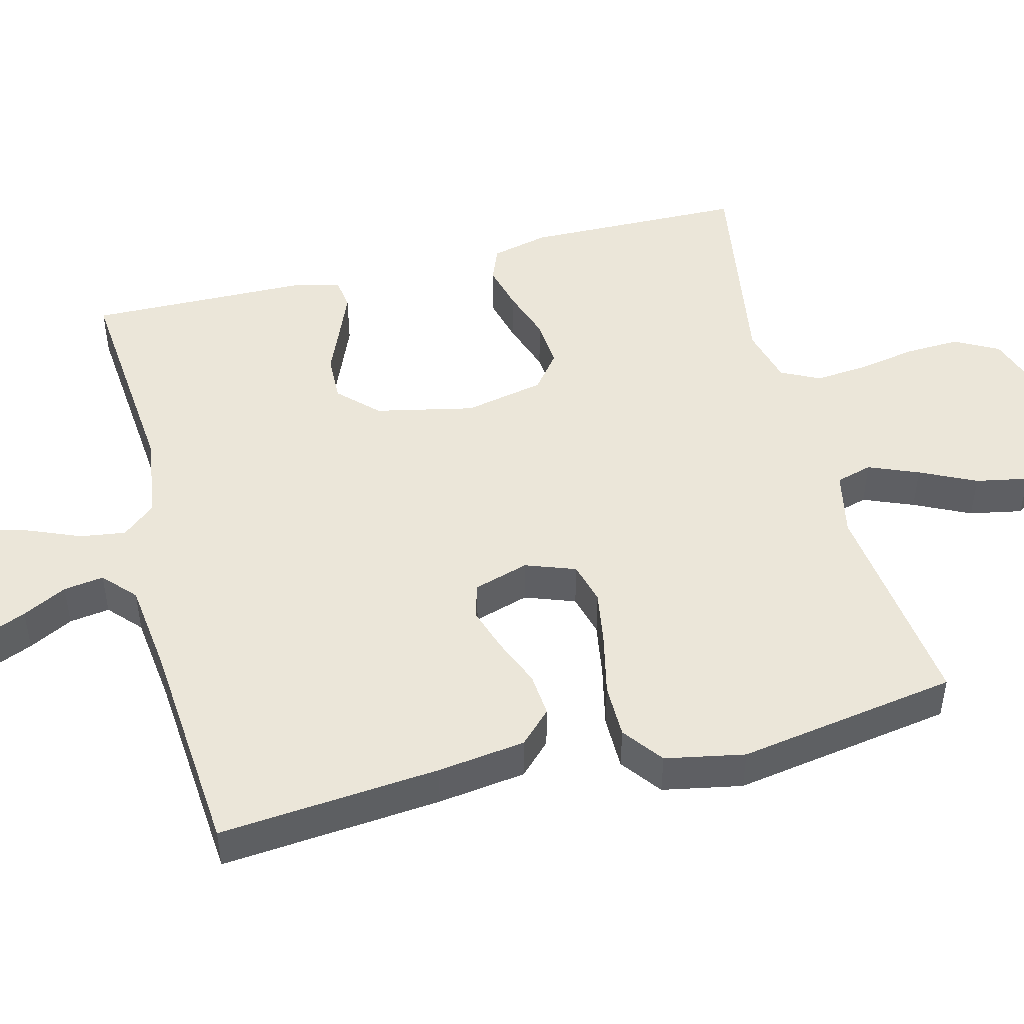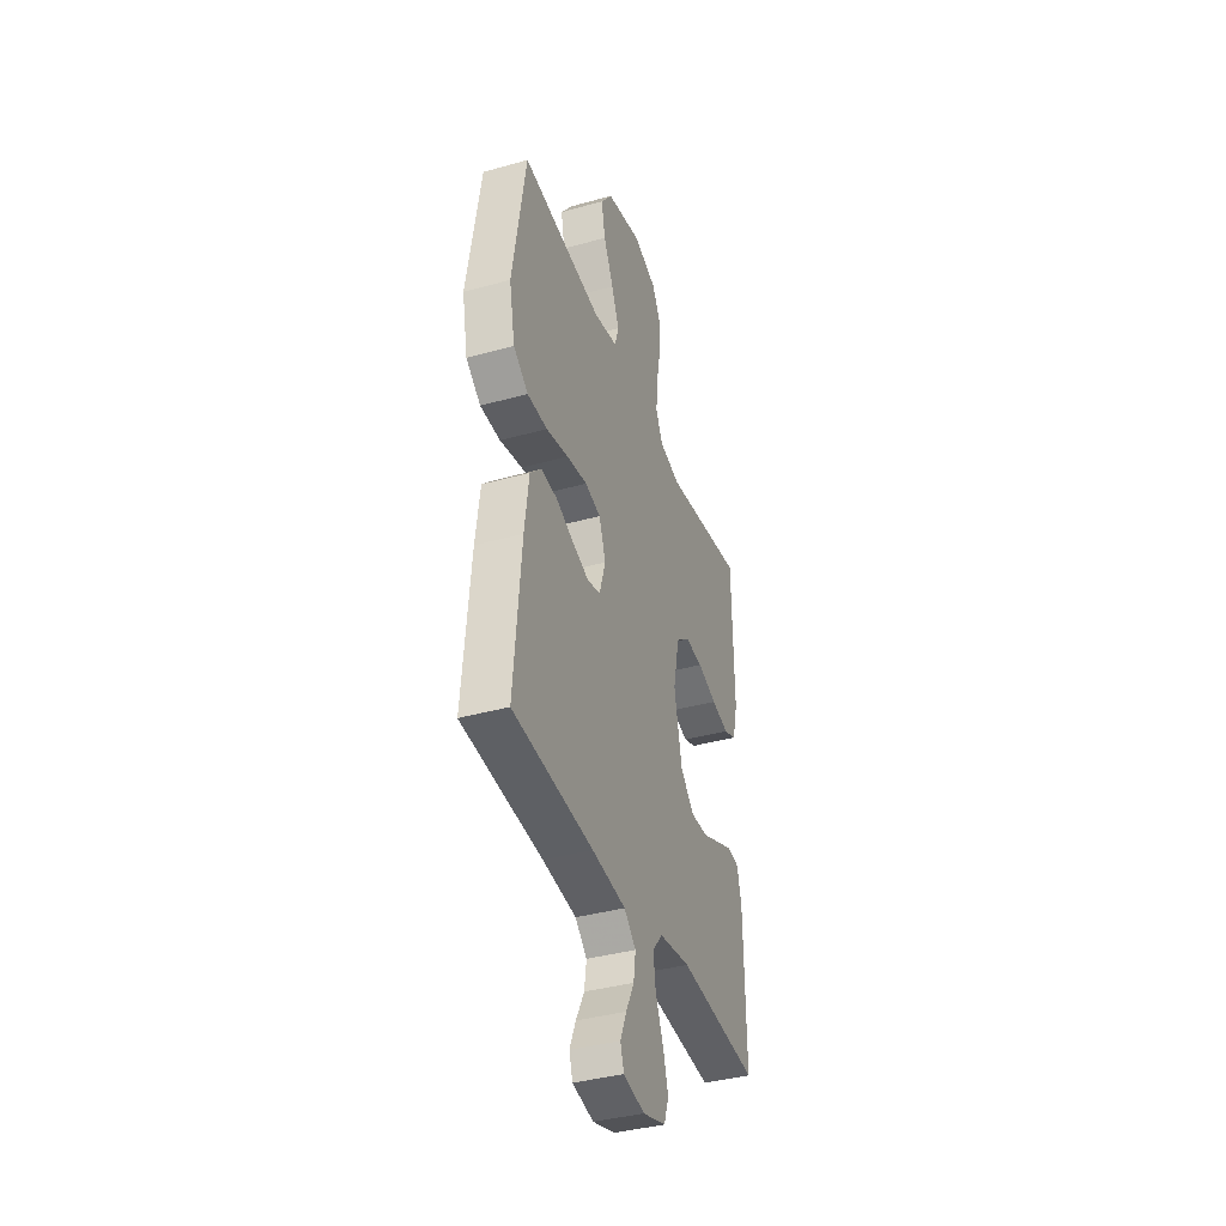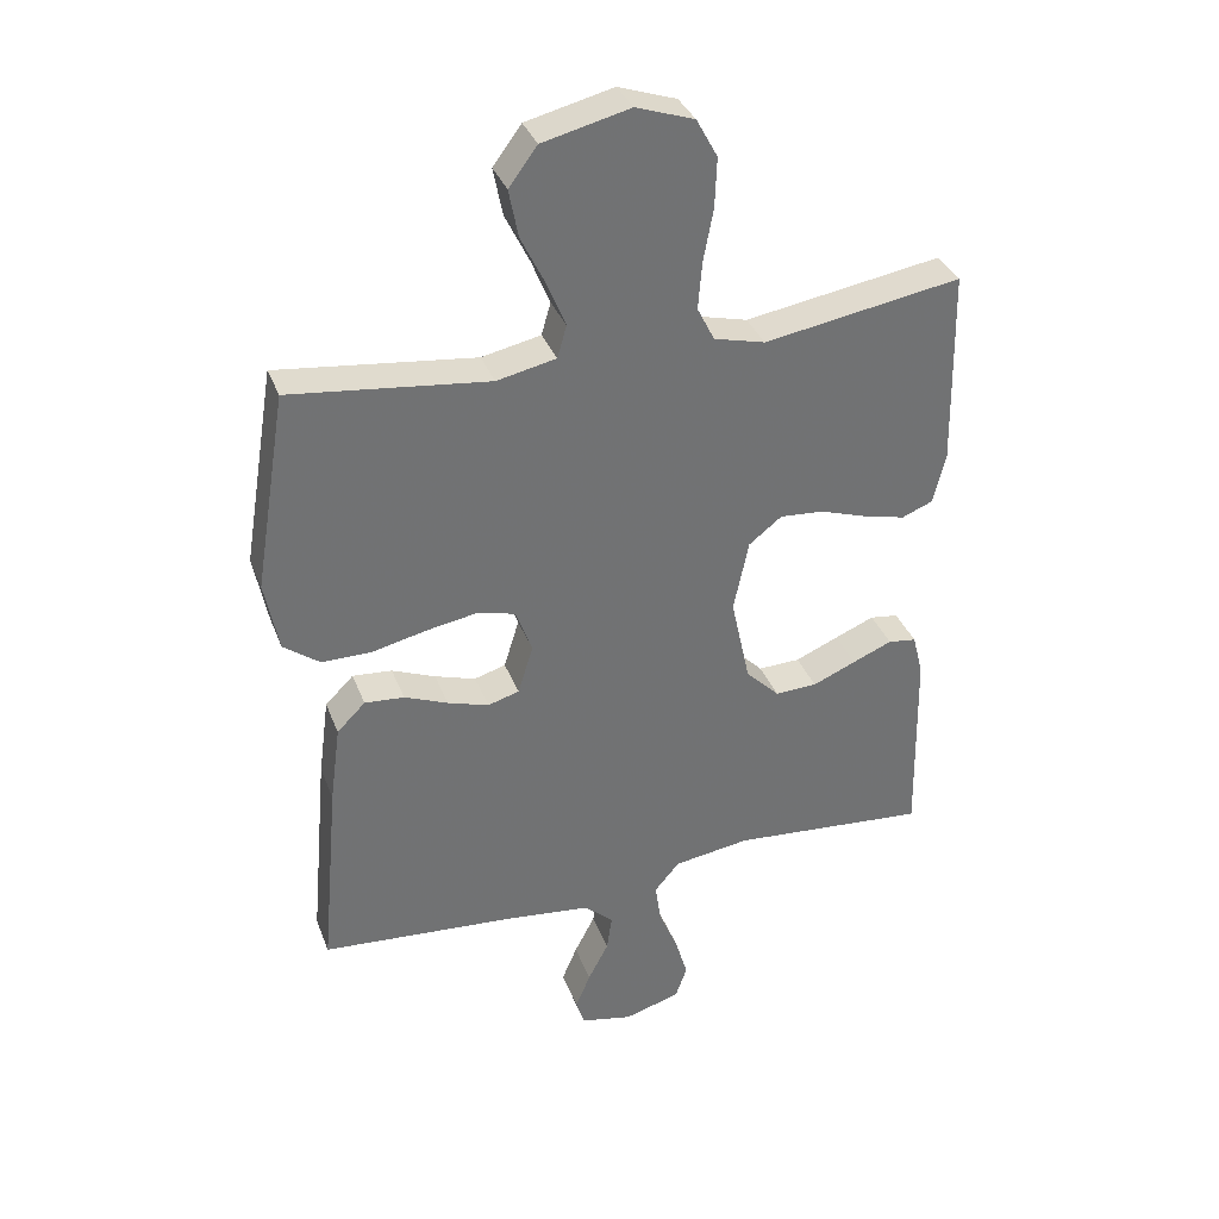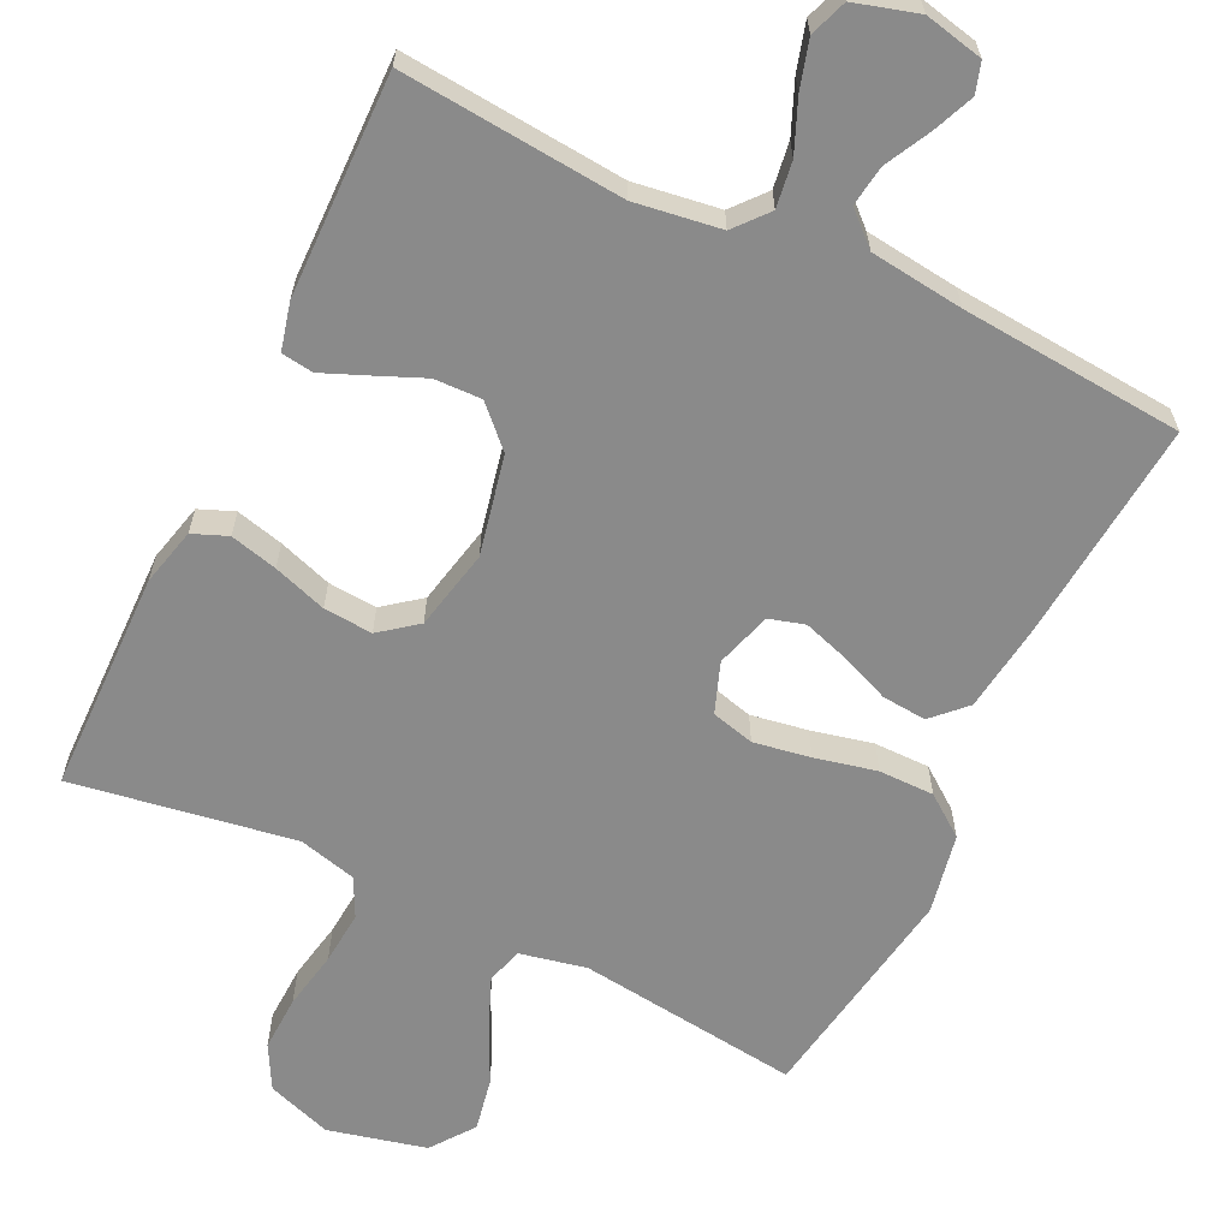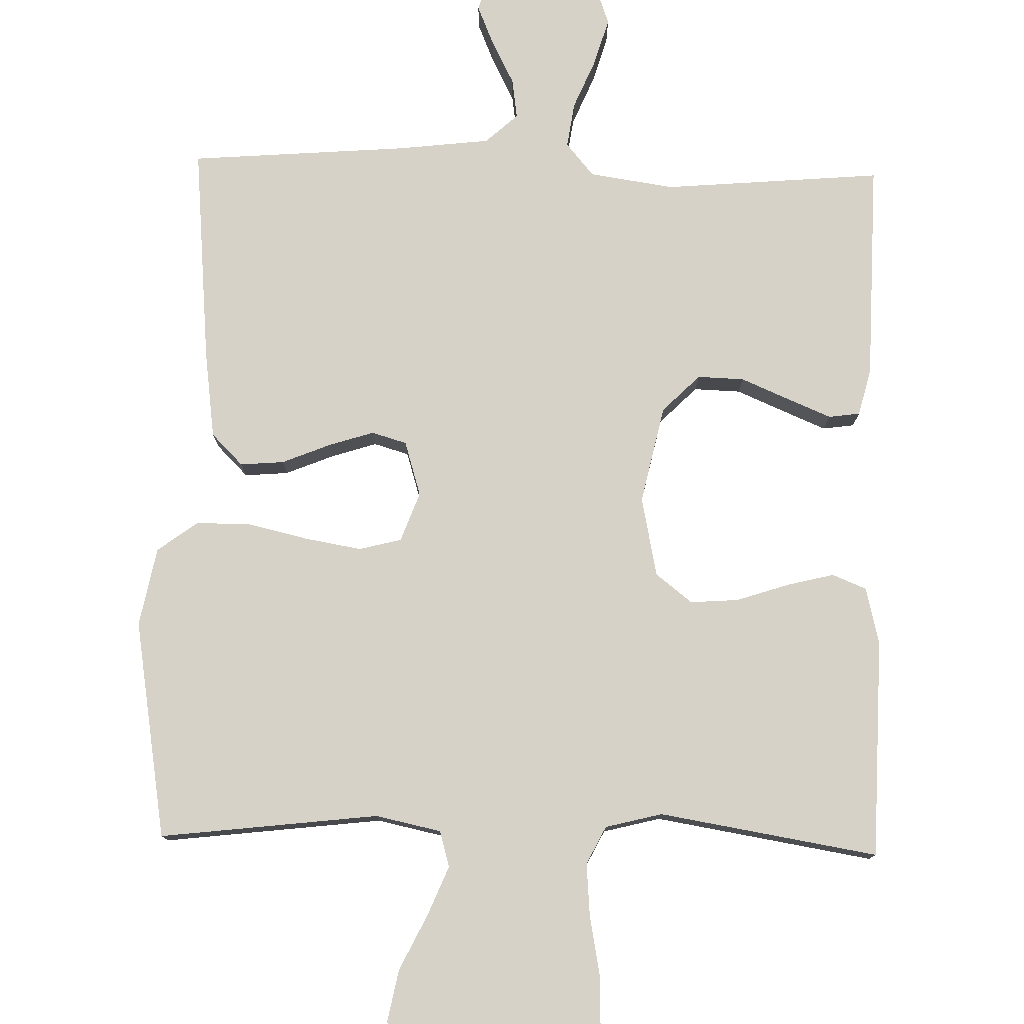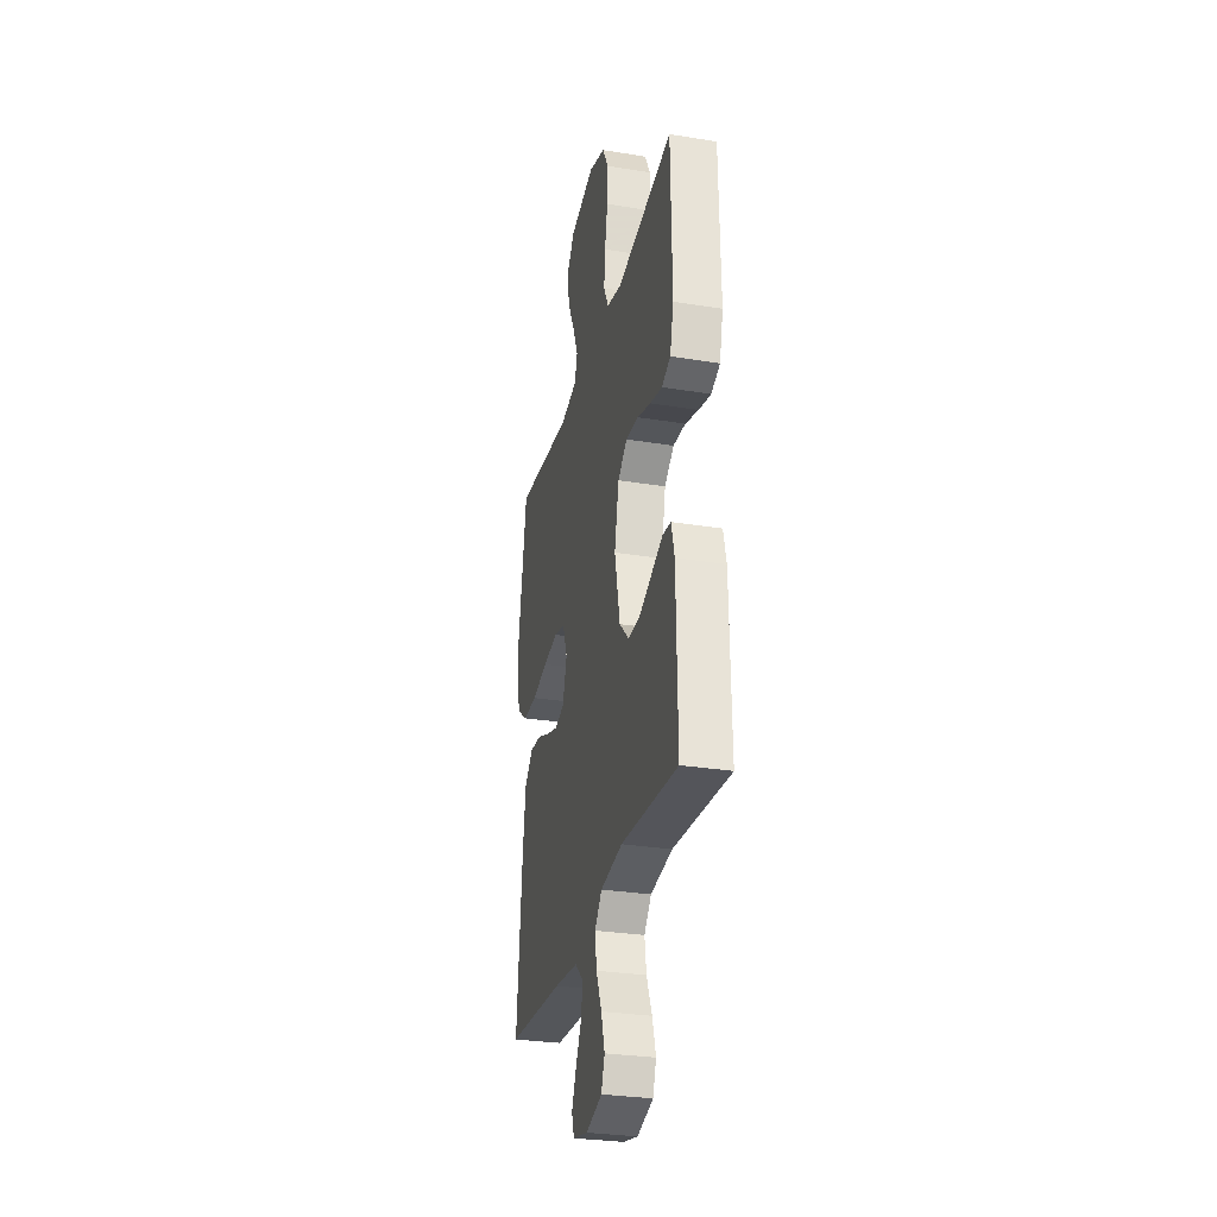
<metadata>
{"format":"obj","ext":"obj","renderer":"f3d","projection":"perspective","resolution":1024,"background":"white","views":[{"elev":47.7,"azim":-104.4,"up":"+Y"},{"elev":-38.5,"azim":-70.6,"up":"+Z"},{"elev":35.2,"azim":-19.3,"up":"+Z"},{"elev":-63.5,"azim":154.2,"up":"+Y"},{"elev":77.9,"azim":1.5,"up":"+Y"},{"elev":-29.7,"azim":76.6,"up":"+Z"}]}
</metadata>
<code>
v -0.5 0.07 -0.5
v -0.473 0.07 -0.2
v -0.457 0.07 -0.08
v -0.414 0.07 -0.037
v -0.354 0.07 -0.042
v -0.288 0.07 -0.069
v -0.226 0.07 -0.089
v -0.178 0.07 -0.075
v -0.155 0.07 0
v -0.18 0.07 0.068
v -0.238 0.07 0.083
v -0.315 0.07 0.07
v -0.398 0.07 0.051
v -0.473 0.07 0.051
v -0.528 0.07 0.092
v -0.549 0.07 0.2
v -0.5 0.07 0.5
v -0.2 0.07 0.464
v -0.11 0.07 0.483
v -0.096 0.07 0.532
v -0.124 0.07 0.6
v -0.161 0.07 0.676
v -0.175 0.07 0.748
v -0.132 0.07 0.806
v 0 0.07 0.838
v 0.088 0.07 0.808
v 0.12 0.07 0.749
v 0.117 0.07 0.674
v 0.102 0.07 0.595
v 0.096 0.07 0.523
v 0.122 0.07 0.471
v 0.2 0.07 0.451
v 0.5 0.07 0.5
v 0.506 0.07 0.2
v 0.487 0.07 0.122
v 0.44 0.07 0.103
v 0.376 0.07 0.119
v 0.304 0.07 0.143
v 0.238 0.07 0.148
v 0.188 0.07 0.109
v 0.165 0.07 0
v 0.194 0.07 -0.134
v 0.245 0.07 -0.185
v 0.309 0.07 -0.183
v 0.375 0.07 -0.155
v 0.435 0.07 -0.13
v 0.478 0.07 -0.136
v 0.494 0.07 -0.2
v 0.5 0.07 -0.5
v 0.2 0.07 -0.474
v 0.084 0.07 -0.491
v 0.046 0.07 -0.536
v 0.055 0.07 -0.598
v 0.084 0.07 -0.667
v 0.103 0.07 -0.732
v 0.085 0.07 -0.782
v 0 0.07 -0.807
v -0.079 0.07 -0.79
v -0.092 0.07 -0.749
v -0.069 0.07 -0.694
v -0.038 0.07 -0.634
v -0.03 0.07 -0.579
v -0.074 0.07 -0.539
v -0.2 0.07 -0.524
v -0.5 0 -0.5
v -0.473 0 -0.2
v -0.457 0 -0.08
v -0.414 0 -0.037
v -0.354 0 -0.042
v -0.288 0 -0.069
v -0.226 0 -0.089
v -0.178 0 -0.075
v -0.155 0 0
v -0.18 0 0.068
v -0.238 0 0.083
v -0.315 0 0.07
v -0.398 0 0.051
v -0.473 0 0.051
v -0.528 0 0.092
v -0.549 0 0.2
v -0.5 0 0.5
v -0.2 0 0.464
v -0.11 0 0.483
v -0.096 0 0.532
v -0.124 0 0.6
v -0.161 0 0.676
v -0.175 0 0.748
v -0.132 0 0.806
v 0 0 0.838
v 0.088 0 0.808
v 0.12 0 0.749
v 0.117 0 0.674
v 0.102 0 0.595
v 0.096 0 0.523
v 0.122 0 0.471
v 0.2 0 0.451
v 0.5 0 0.5
v 0.506 0 0.2
v 0.487 0 0.122
v 0.44 0 0.103
v 0.376 0 0.119
v 0.304 0 0.143
v 0.238 0 0.148
v 0.188 0 0.109
v 0.165 0 0
v 0.194 0 -0.134
v 0.245 0 -0.185
v 0.309 0 -0.183
v 0.375 0 -0.155
v 0.435 0 -0.13
v 0.478 0 -0.136
v 0.494 0 -0.2
v 0.5 0 -0.5
v 0.2 0 -0.474
v 0.084 0 -0.491
v 0.046 0 -0.536
v 0.055 0 -0.598
v 0.084 0 -0.667
v 0.103 0 -0.732
v 0.085 0 -0.782
v 0 0 -0.807
v -0.079 0 -0.79
v -0.092 0 -0.749
v -0.069 0 -0.694
v -0.038 0 -0.634
v -0.03 0 -0.579
v -0.074 0 -0.539
v -0.2 0 -0.524
f 59 60 61
f 58 59 61
f 57 58 61
f 56 57 61
f 55 56 61
f 54 55 61
f 53 54 61
f 52 53 61 62
f 51 52 62 63
f 48 49 50
f 47 48 50
f 46 47 50
f 45 46 50
f 44 45 50
f 43 44 50 51
f 51 63 64
f 43 51 64
f 42 43 64
f 36 37 38
f 35 36 38
f 34 35 38
f 33 34 38
f 32 33 38
f 31 32 38 39
f 30 31 39 40
f 27 28 29
f 26 27 29
f 25 26 29
f 24 25 29
f 23 24 29
f 22 23 29
f 21 22 29
f 20 21 29 30
f 30 40 41
f 20 30 41
f 19 20 41
f 16 17 18
f 15 16 18
f 14 15 18
f 13 14 18
f 12 13 18
f 11 12 18 19
f 4 5 6
f 3 4 6
f 2 3 6
f 1 2 6
f 64 1 6
f 64 6 7
f 42 64 7 8
f 41 42 8 9
f 10 11 19 41
f 9 10 41
f 125 124 123
f 125 123 122
f 125 122 121
f 125 121 120
f 125 120 119
f 125 119 118
f 125 118 117
f 126 125 117 116
f 127 126 116 115
f 114 113 112
f 114 112 111
f 114 111 110
f 114 110 109
f 114 109 108
f 115 114 108 107
f 128 127 115
f 128 115 107
f 128 107 106
f 102 101 100
f 102 100 99
f 102 99 98
f 102 98 97
f 102 97 96
f 103 102 96 95
f 104 103 95 94
f 93 92 91
f 93 91 90
f 93 90 89
f 93 89 88
f 93 88 87
f 93 87 86
f 93 86 85
f 94 93 85 84
f 105 104 94
f 105 94 84
f 105 84 83
f 82 81 80
f 82 80 79
f 82 79 78
f 82 78 77
f 82 77 76
f 83 82 76 75
f 70 69 68
f 70 68 67
f 70 67 66
f 70 66 65
f 70 65 128
f 71 70 128
f 72 71 128 106
f 73 72 106 105
f 105 83 75 74
f 105 74 73
f 1 65 66 2
f 2 66 67 3
f 3 67 68 4
f 4 68 69 5
f 5 69 70 6
f 6 70 71 7
f 7 71 72 8
f 8 72 73 9
f 9 73 74 10
f 10 74 75 11
f 11 75 76 12
f 12 76 77 13
f 13 77 78 14
f 14 78 79 15
f 15 79 80 16
f 16 80 81 17
f 17 81 82 18
f 18 82 83 19
f 19 83 84 20
f 20 84 85 21
f 21 85 86 22
f 22 86 87 23
f 23 87 88 24
f 24 88 89 25
f 25 89 90 26
f 26 90 91 27
f 27 91 92 28
f 28 92 93 29
f 29 93 94 30
f 30 94 95 31
f 31 95 96 32
f 32 96 97 33
f 33 97 98 34
f 34 98 99 35
f 35 99 100 36
f 36 100 101 37
f 37 101 102 38
f 38 102 103 39
f 39 103 104 40
f 40 104 105 41
f 41 105 106 42
f 42 106 107 43
f 43 107 108 44
f 44 108 109 45
f 45 109 110 46
f 46 110 111 47
f 47 111 112 48
f 48 112 113 49
f 49 113 114 50
f 50 114 115 51
f 51 115 116 52
f 52 116 117 53
f 53 117 118 54
f 54 118 119 55
f 55 119 120 56
f 56 120 121 57
f 57 121 122 58
f 58 122 123 59
f 59 123 124 60
f 60 124 125 61
f 61 125 126 62
f 62 126 127 63
f 63 127 128 64
f 64 128 65 1

</code>
